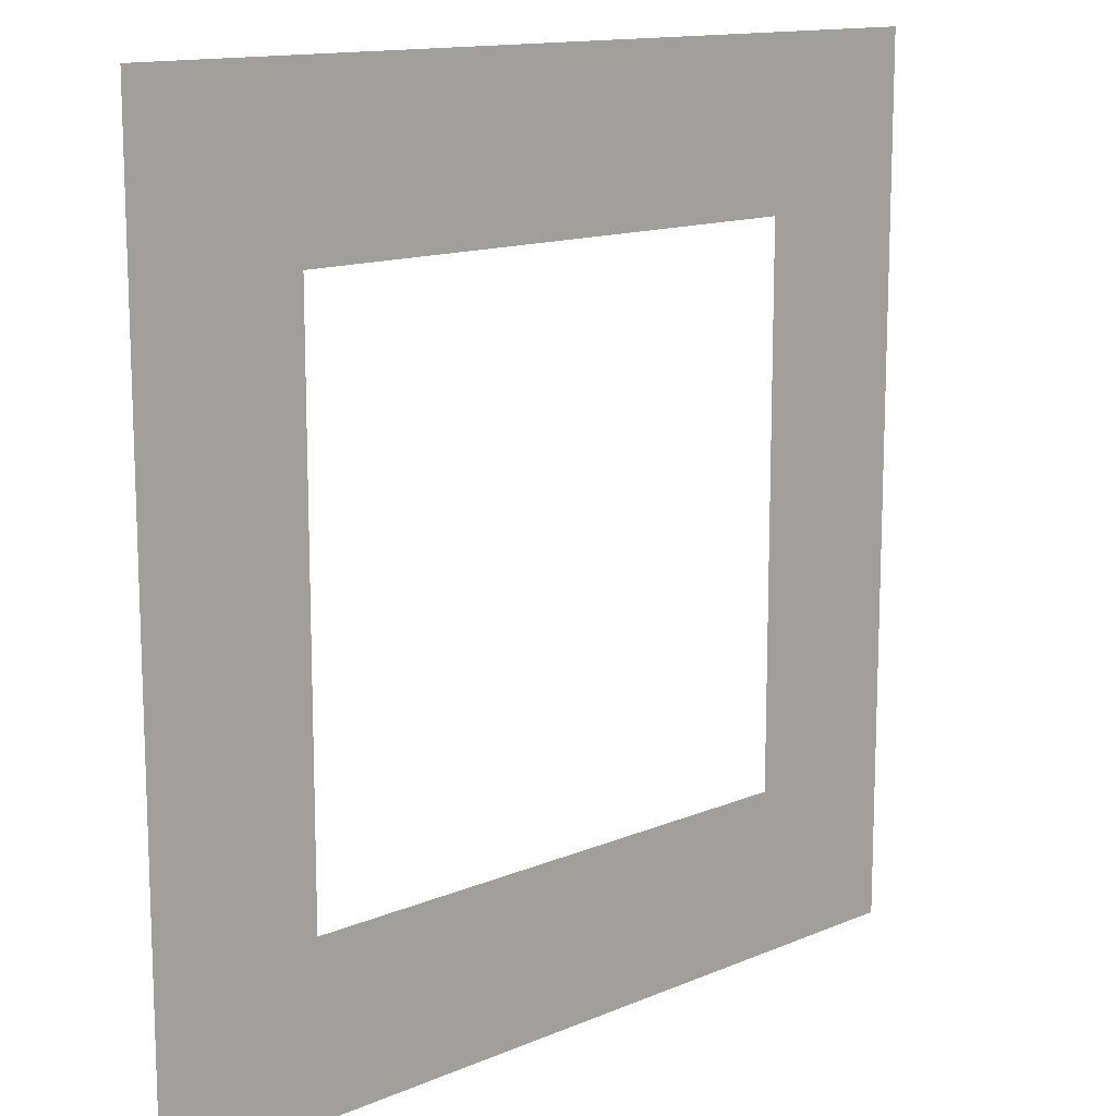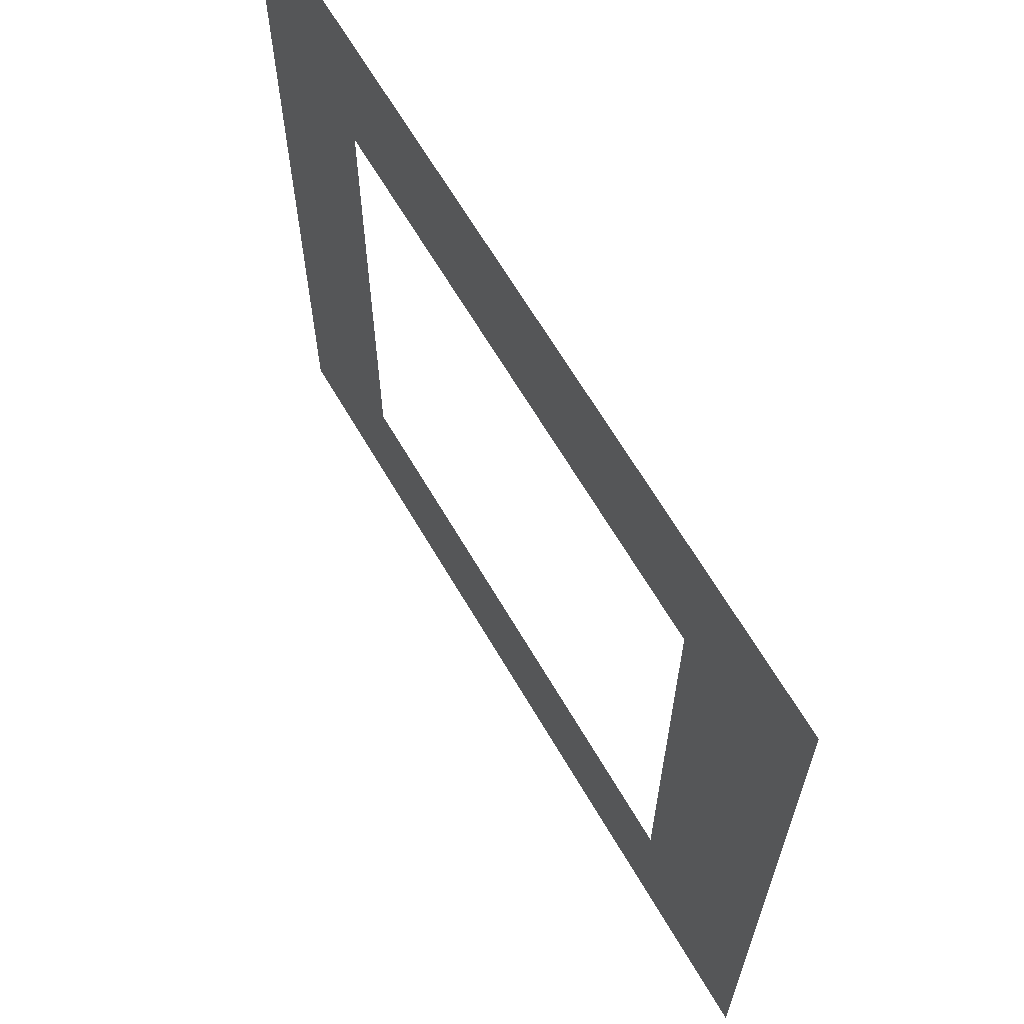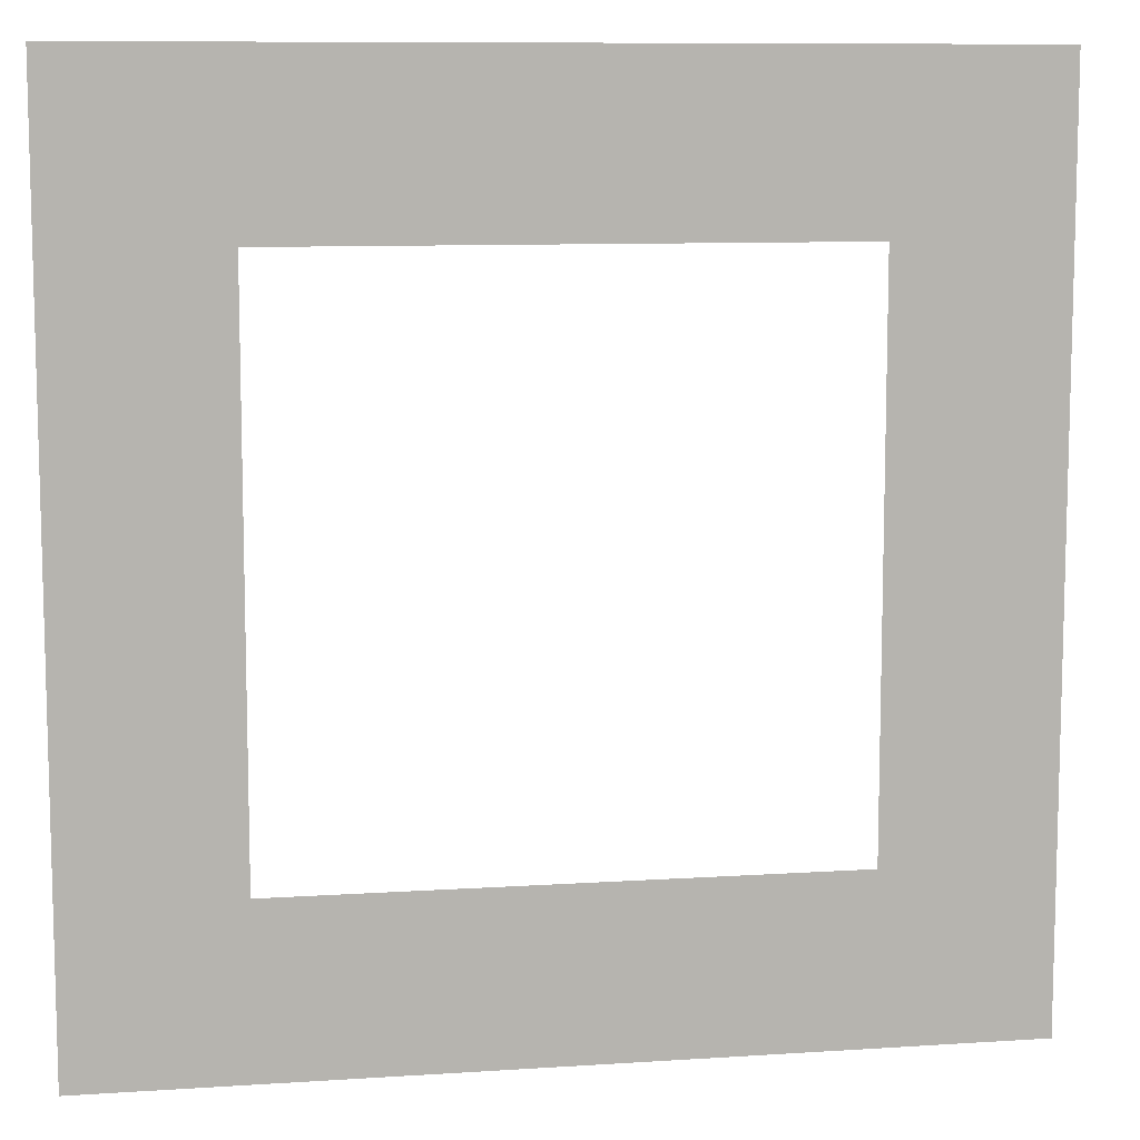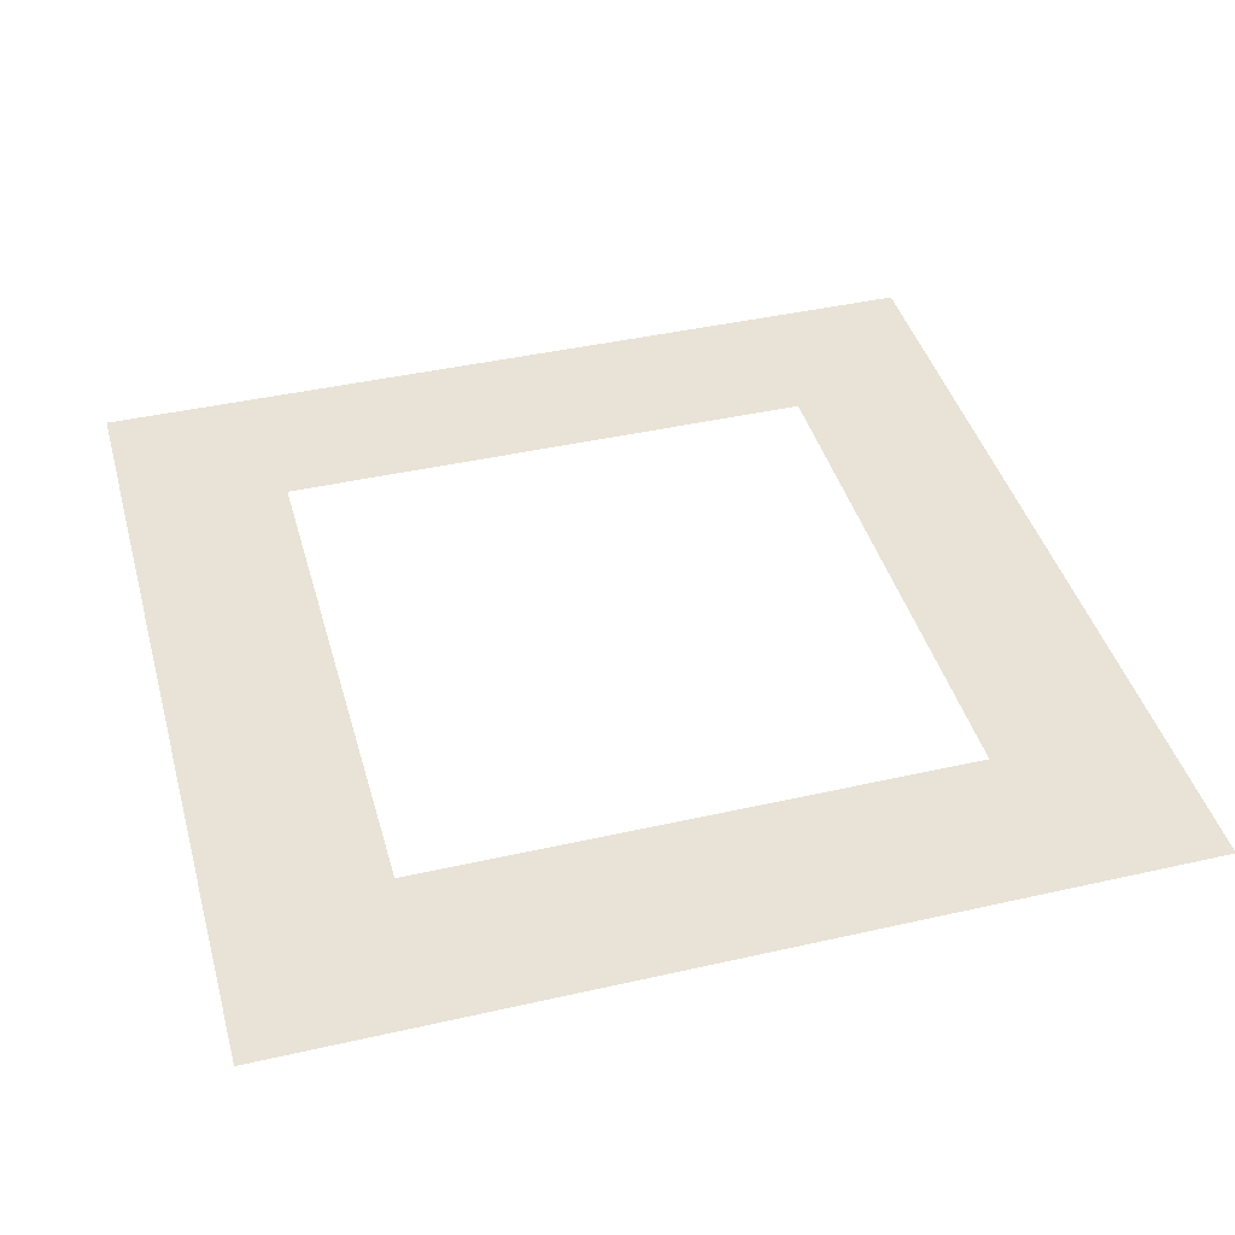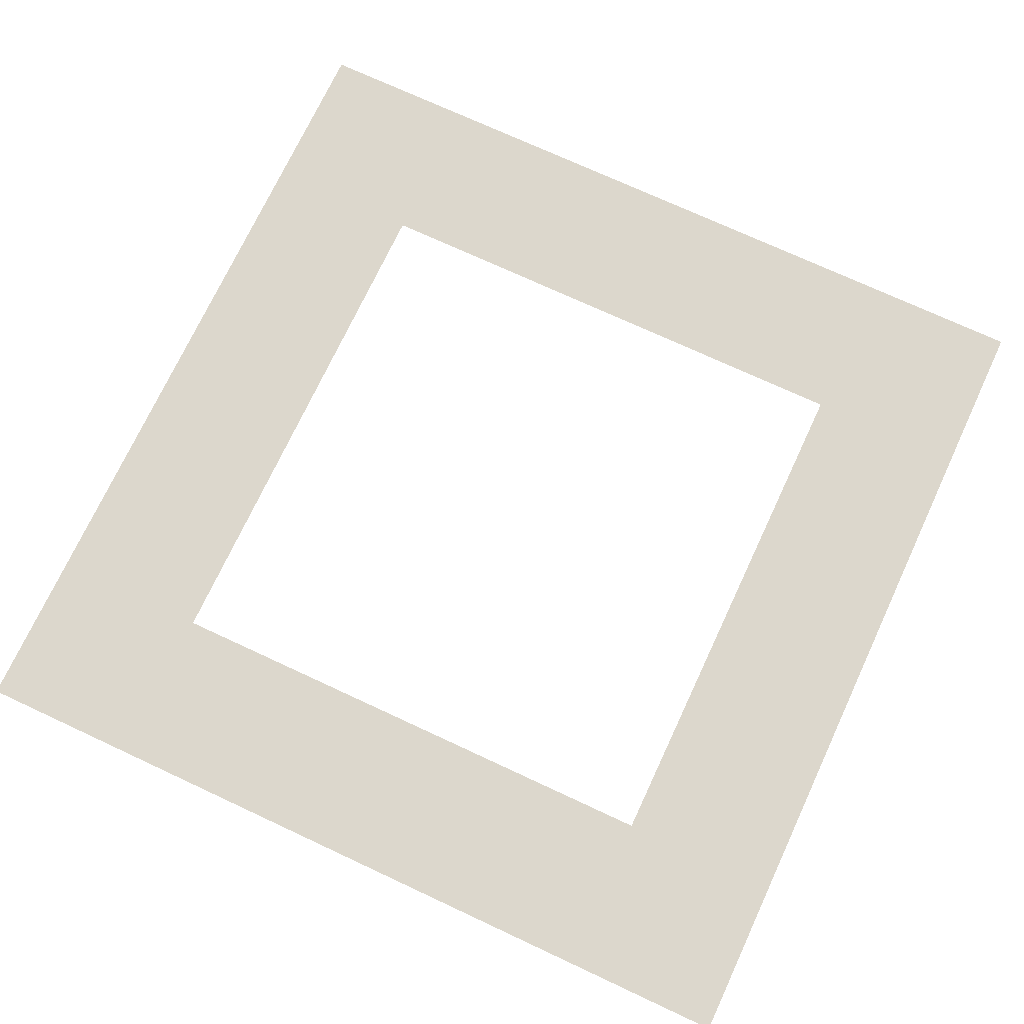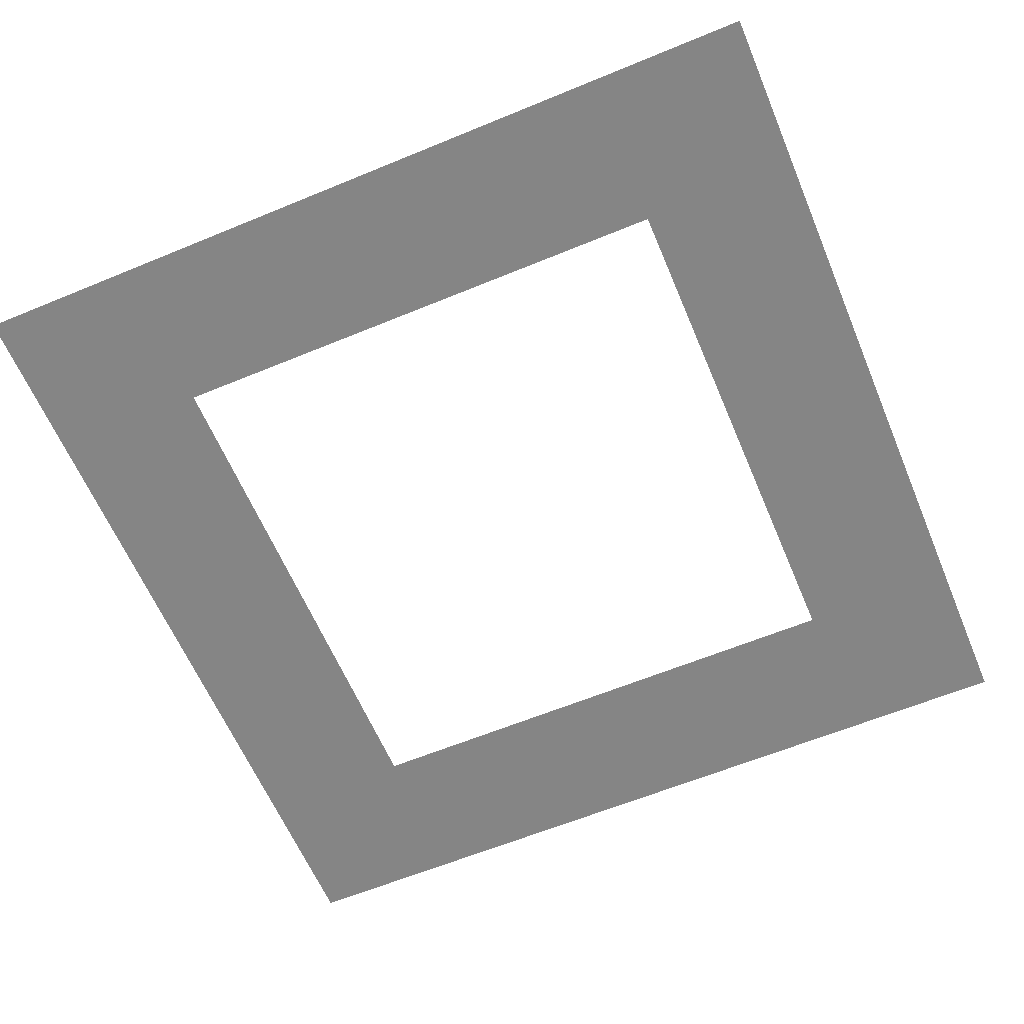
<metadata>
{"format":"obj","ext":"obj","renderer":"f3d","projection":"perspective","resolution":1024,"background":"white","views":[{"elev":13.3,"azim":-44.0,"up":"+Z"},{"elev":65.7,"azim":59.6,"up":"+Z"},{"elev":9.5,"azim":170.2,"up":"+Z"},{"elev":41.9,"azim":164.7,"up":"+Y"},{"elev":72.8,"azim":-155.0,"up":"+Y"},{"elev":-61.7,"azim":-67.2,"up":"+Y"}]}
</metadata>
<code>
o Cube.001
v 0.5 0 0.5
v -0.5 0 0.5
v 0.5 0 -0.5
v -0.5 0 -0.5
v 0 0 0.3125
v 0.3125 0 -0.3125
v -0.3125 0 -0.3125
v 0.3125 0 0.3125
v -0.3125 0 0.3125
v 0 0 0.5
v -0.3125 0 -0
v -0.5 0 -0
v 0 0 -0.3125
v 0 0 -0.5
v 0.3125 0 -0
v 0.5 0 -0
v 0.5 0 0.5
v -0.5 0 0.5
v 0.5 0 -0.5
v -0.5 0 -0.5
v 0 0 0.3125
v 0.3125 0 -0.3125
v -0.3125 0 -0.3125
v 0.3125 0 0.3125
v -0.3125 0 0.3125
v 0 0 0.5
v -0.3125 0 -0
v -0.5 0 -0
v 0 0 -0.3125
v 0 0 -0.5
v 0.3125 0 -0
v 0.5 0 -0
f 9 11 12 2
f 8 5 10 1
f 13 6 3 14
f 15 8 1 16
f 5 9 2 10
f 11 7 4 12
f 7 13 14 4
f 6 15 16 3
f 25 18 28 27
f 24 17 26 21
f 29 30 19 22
f 31 32 17 24
f 21 26 18 25
f 27 28 20 23
f 23 20 30 29
f 22 19 32 31

</code>
